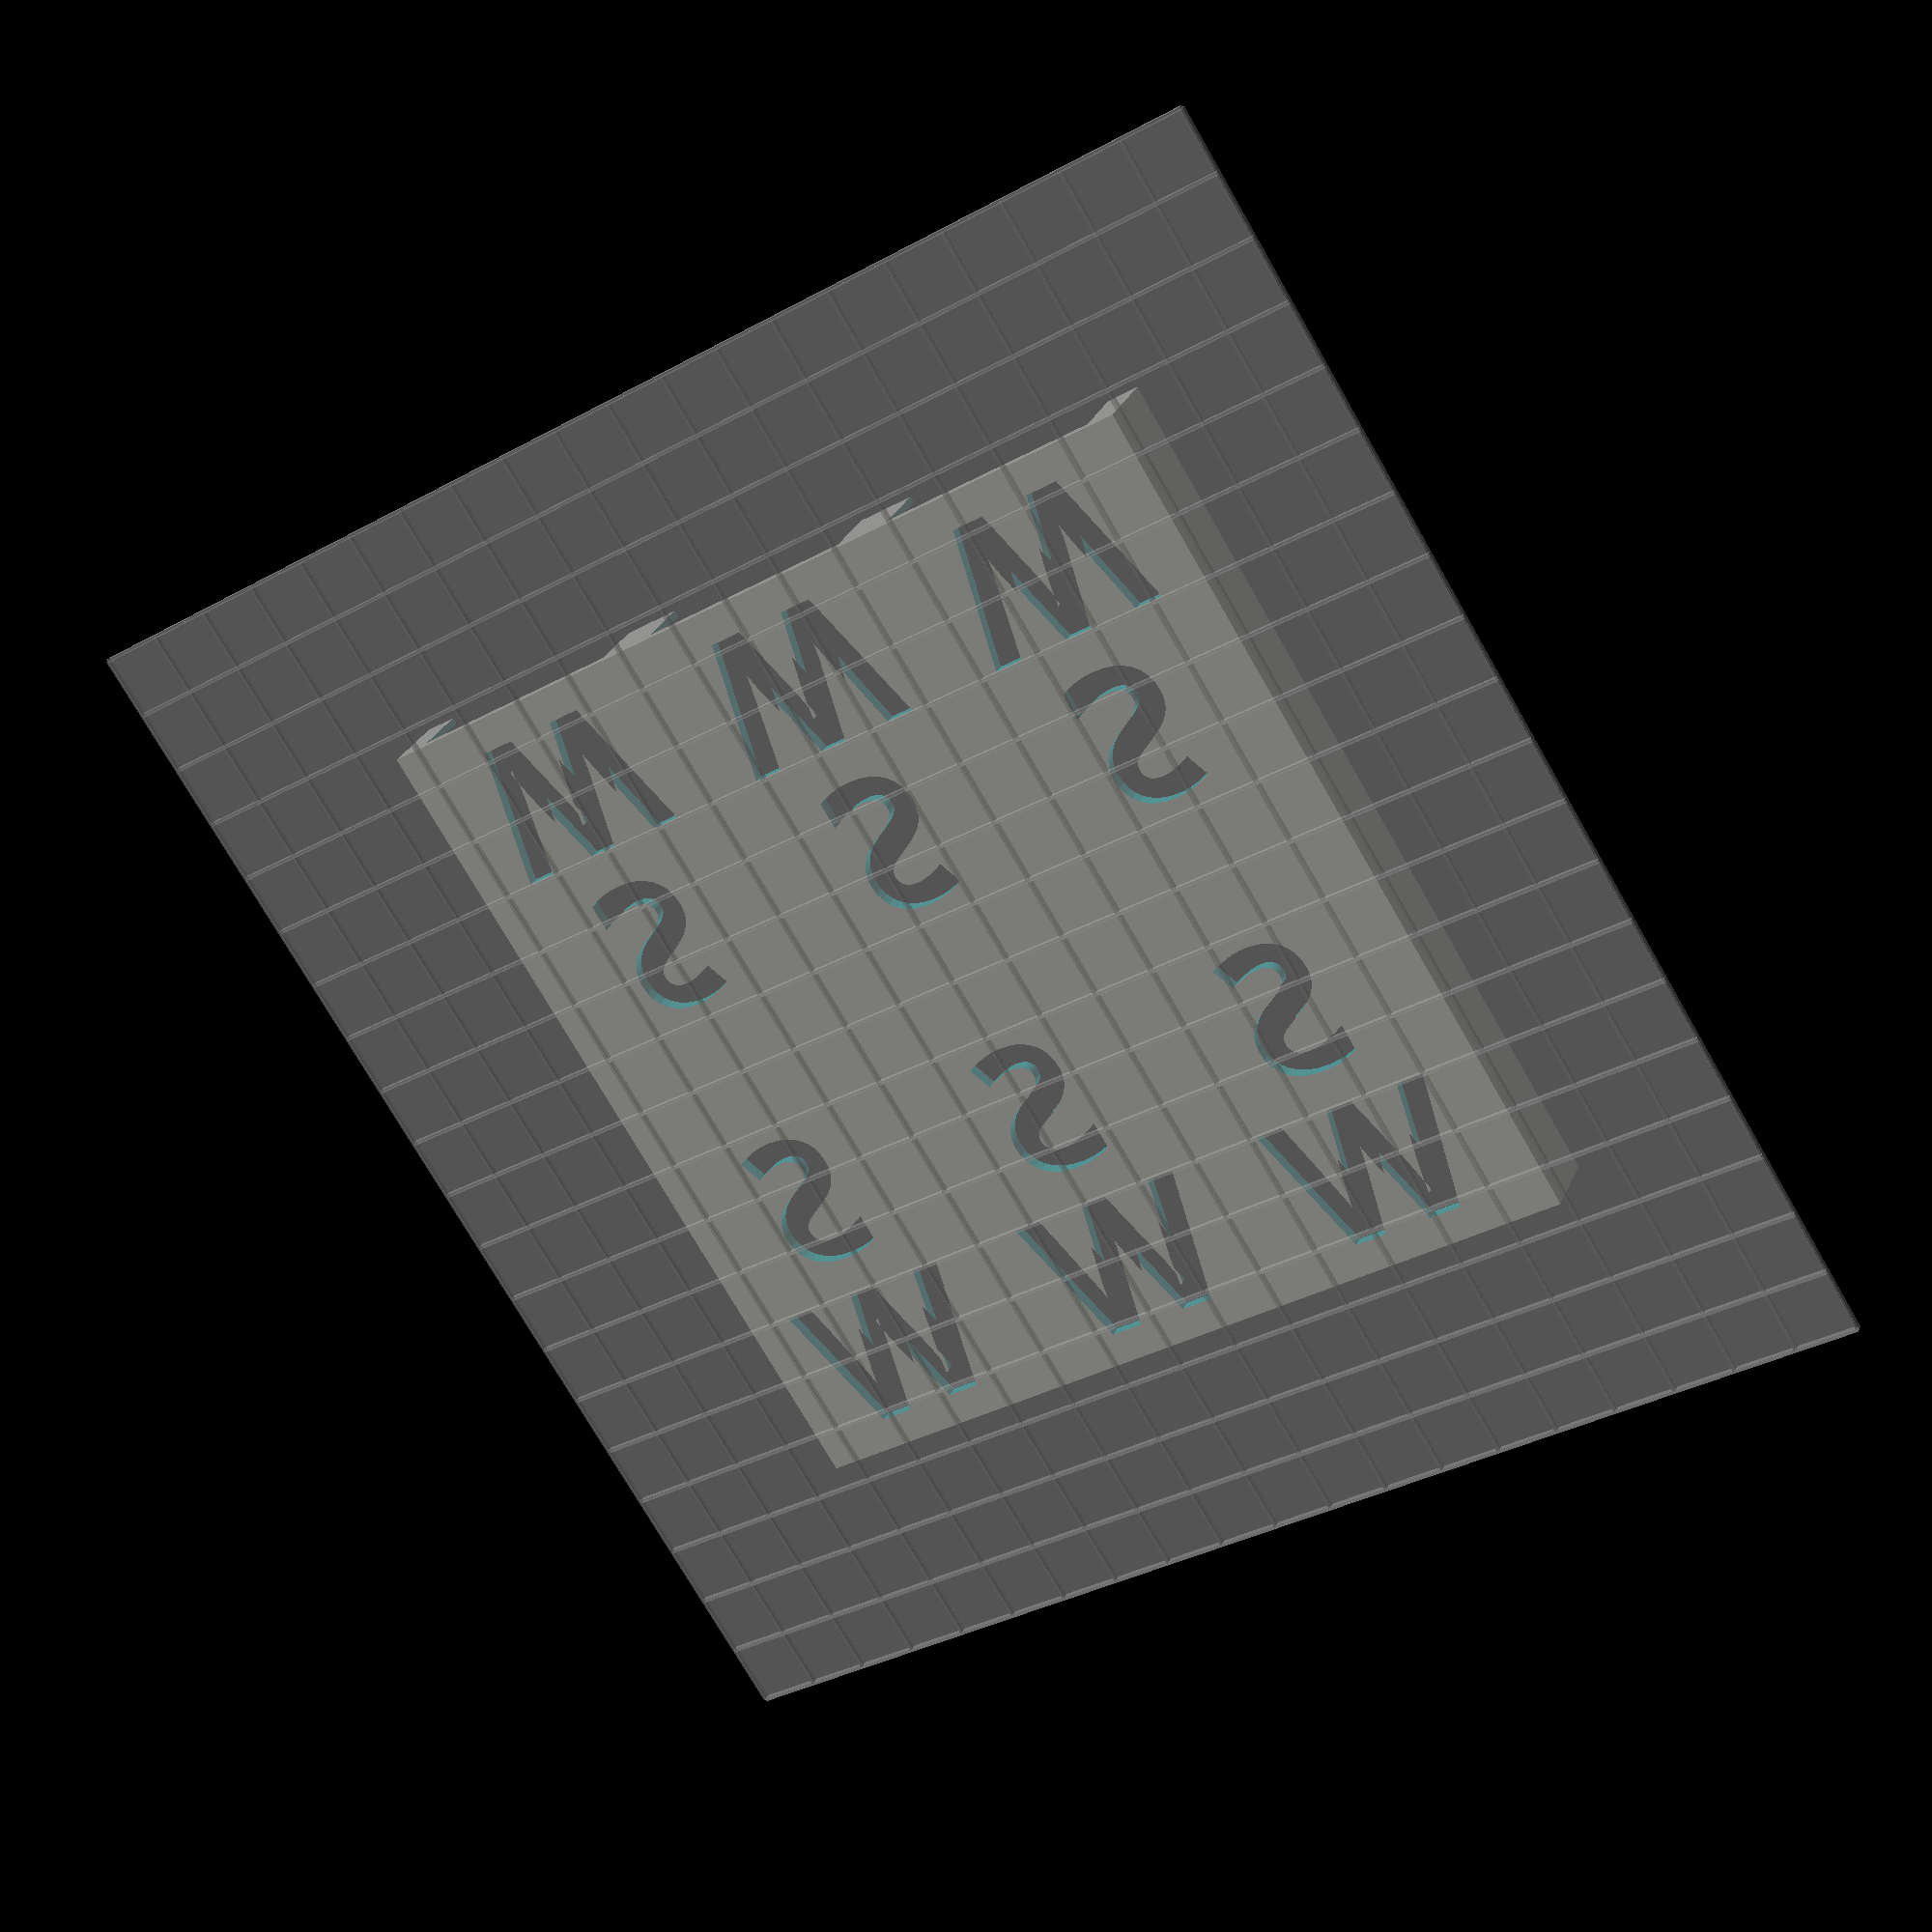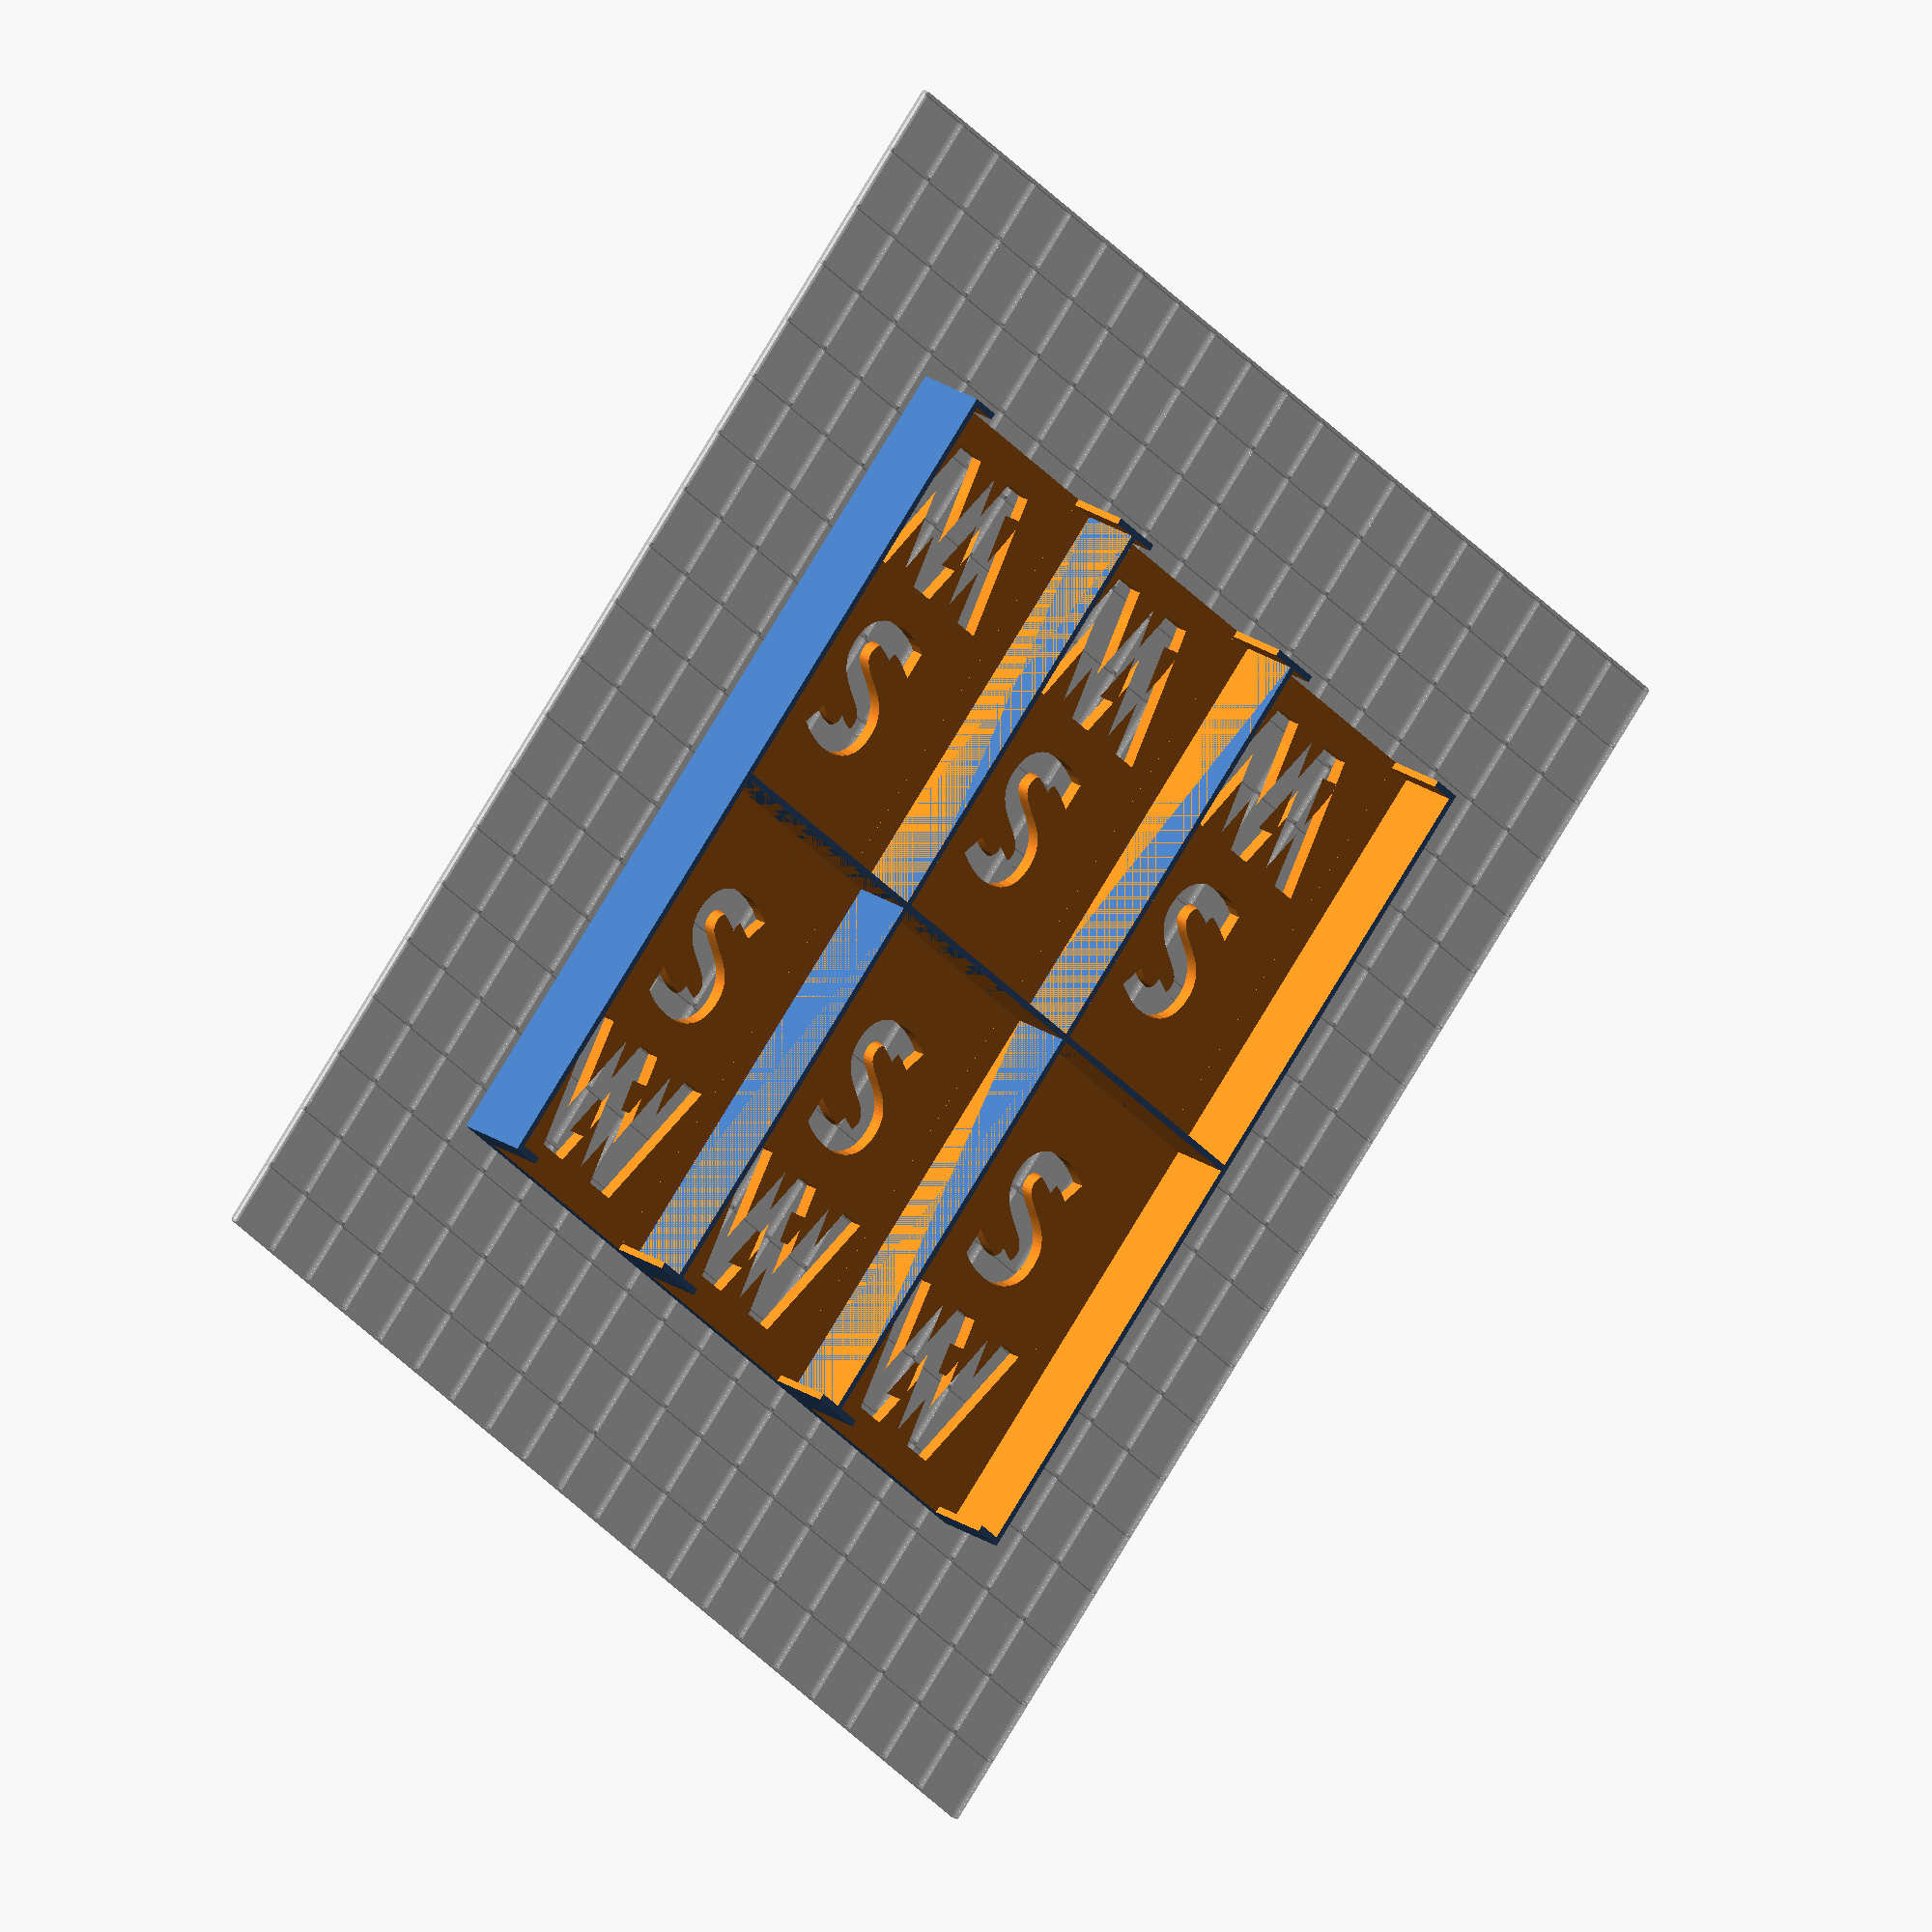
<openscad>
/******************************************************************************/
/**********                     INFO                                 **********/
/******************************************************************************/
/*
Parametric Board Game Card Holder Rev 1.1 April 2016
by David Buhler

Baggies, lots of baggies or ziplocks are in your future if you play a lot of the 
current board games.  Most don't come with any organizer for the cards and tokens
so they lay strewn about the table and bagged when not. I search Thingiverse and 
found a couple designs for the tokens, great designs but not for the various 
size cards.  This design was to create some order for the cards and is customizable
to fit the diverse needs of all the decks out there.  

When you measure the deck size it is best to do so with calipers and add a few mm
to the width and depth of the cards, if you are doing this by tape measure be picky.
Boxes on the small side will not fit the cards, but a slight larger box will. 

Base defaults are for the smaller Star Wars Imperial Assault Decks


Attribution-NonCommercial 3.0 (CC BY-NC 3.0)
http://creativecommons.org/licenses/by-nc/3.0/

SW imperial Assault 43x65, 58x90, 

Version 1.1
fixed wall thickness and placements

*/

/******************************************************************************/
/**********                     Settings                             **********/
/******************************************************************************/
//adjust the follow to meet your needs,  all measurements in mm.

/* [BUILD PLATE] */
//for display only, doesn't contribute to final object
build_plate_selector = 3; //[0:Replicator 2,1: Replicator,2:Thingomatic,3:Manual]
//when Build Plate Selector is set to "manual" this controls the build plate x dimension
build_plate_manual_x = 200; //[100:400]
//when Build Plate Selector is set to "manual" this controls the build plate y dimension
build_plate_manual_y = 200; //[100:400]

/* [Deck Size] */
//Max number of cards in one stack
cards=22;//[5:70]

//Individual Card Thickness (0.3 seems normal)
card_thickness=0.3;//[0.1,0.2,0.3,0.4,0.5]

//Width of Cards
card_width= 43;//[30:105]

//Depth of Cards
card_depth=65;//[50:140]

//Box Edge Thickness
thickness=1;//[1:5] 

//Number of Card Trays
card_trays=6;//[1:10] 

//Back to Back?
backtoback=1;//[0:No,1:Yes]

//Text high  (only one caracter per row)
brand1="S";
//Text low  (only one caracter per row)
brand2="W";

/******************************************************************************/
/**********                   Variable Calcs                         **********/
/****                     no need to adjust these                      ********/
/******************************************************************************/
/* [HIDDEN] */
base_thickness=2;
tray_height=cards*card_thickness+base_thickness+3;//cards are about 0.3mm thick the +3 is a "looseness" addon



/******************************************************************************/
/**********                  Make It Happen Stuff                    **********/
/******************************************************************************/
build_plate(build_plate_selector,build_plate_manual_x,build_plate_manual_y);
rotate([0,0,90])translate([-card_width/(backtoback+1)*card_trays/2,-card_depth-thickness*3/2,0])//fit to center of buildplate
    if (backtoback==0){//one row or two    
        build_tray(card_trays);
        }
    else {//back to back routine, two rows
        build_tray(ceil(card_trays/2));
        translate([(card_width+thickness)*ceil((card_trays)/2)+thickness,(card_depth+thickness*2)*2-thickness,0])
            rotate([0,0,180])
            build_tray(ceil(card_trays/2));
    }

/******************************************************************************/
/**********                         Modules                          **********/
/******************************************************************************/
//builts the basic tray then replicates that with offset for the next ones
module build_tray(slots){
    for (i=[0:slots-1]){
        difference() {
            translate ([(card_width+thickness)*i,0,0])
                cube([card_width+thickness*2,card_depth+thickness*2,tray_height]);//base box
            translate ([thickness+(card_width+thickness)*i,thickness,base_thickness]) 
                cube([card_width,card_depth,tray_height]);//hollow up the insides
            translate ([thickness+4+(card_width+thickness)*i,-1,base_thickness]) 
                cube([card_width-8,card_depth,tray_height]);//make the slot to pick up cards
            translate ([(thickness+(card_width+thickness)*i)+(card_width+thickness)/2,card_depth/2,-1])
                linear_extrude(base_thickness+5) 
                    text(brand1,size=card_width/2,font="ariel:style=Bold",halign="center");//add text
            translate ([(thickness+(card_width+thickness)*i)+(card_width+thickness)/2,5,-1])
                linear_extrude(base_thickness+5) 
                text(brand2,size=card_width/2,font="ariel:style=Bold",halign="center");//add text
            }

    }
}

//display build plate on screen for reference modified thingverse code to allow above auto part placement
module build_plate(bp,manX,manY){

		translate([0,0,-.52]){
			if(bp == 0){
				%cube([285,153,1],center = true);
			}
			if(bp == 1){
				%cube([225,145,1],center = true);
			}
			if(bp == 2){
				%cube([120,120,1],center = true);
			}
			if(bp == 3){
				%cube([manX,manY,1],center = true);
			}
		
		}
		translate([0,0,-.5]){
			if(bp == 0){
				for(i = [-14:14]){
					translate([i*10,0,0])
					%cube([.5,153,1.01],center = true);
				}
				for(i = [-7:7]){
					translate([0,i*10,0])
					%cube([285,.5,1.01],center = true);
				}	
			}
			if(bp == 1){
				for(i = [-11:11]){
					translate([i*10,0,0])
						%cube([.5,145,1.01],center = true);
				}
				for(i = [-7:7]){
					translate([0,i*10,0])
						%cube([225,.5,1.01],center = true);
				}
			}
			if(bp == 2){
				for(i = [-6:6]){
					translate([i*10,0,0])
						%cube([.5,120,1.01],center = true);
				}
				for(i = [-6:6]){
					translate([0,i*10,0])
						%cube([120,.5,1.01],center = true);
				}
			}
			if(bp == 3){
				for(i = [-(floor(manX/20)):floor(manX/20)]){
					translate([i*10,0,0])
						%cube([.5,manY,1.01],center = true);
				}
				for(i = [-(floor(manY/20)):floor(manY/20)]){
					translate([0,i*10,0])
						%cube([manX,.5,1.01],center = true);
				}
			}
		}
}
</openscad>
<views>
elev=332.7 azim=301.7 roll=199.1 proj=p view=solid
elev=336.8 azim=313.8 roll=318.4 proj=o view=solid
</views>
